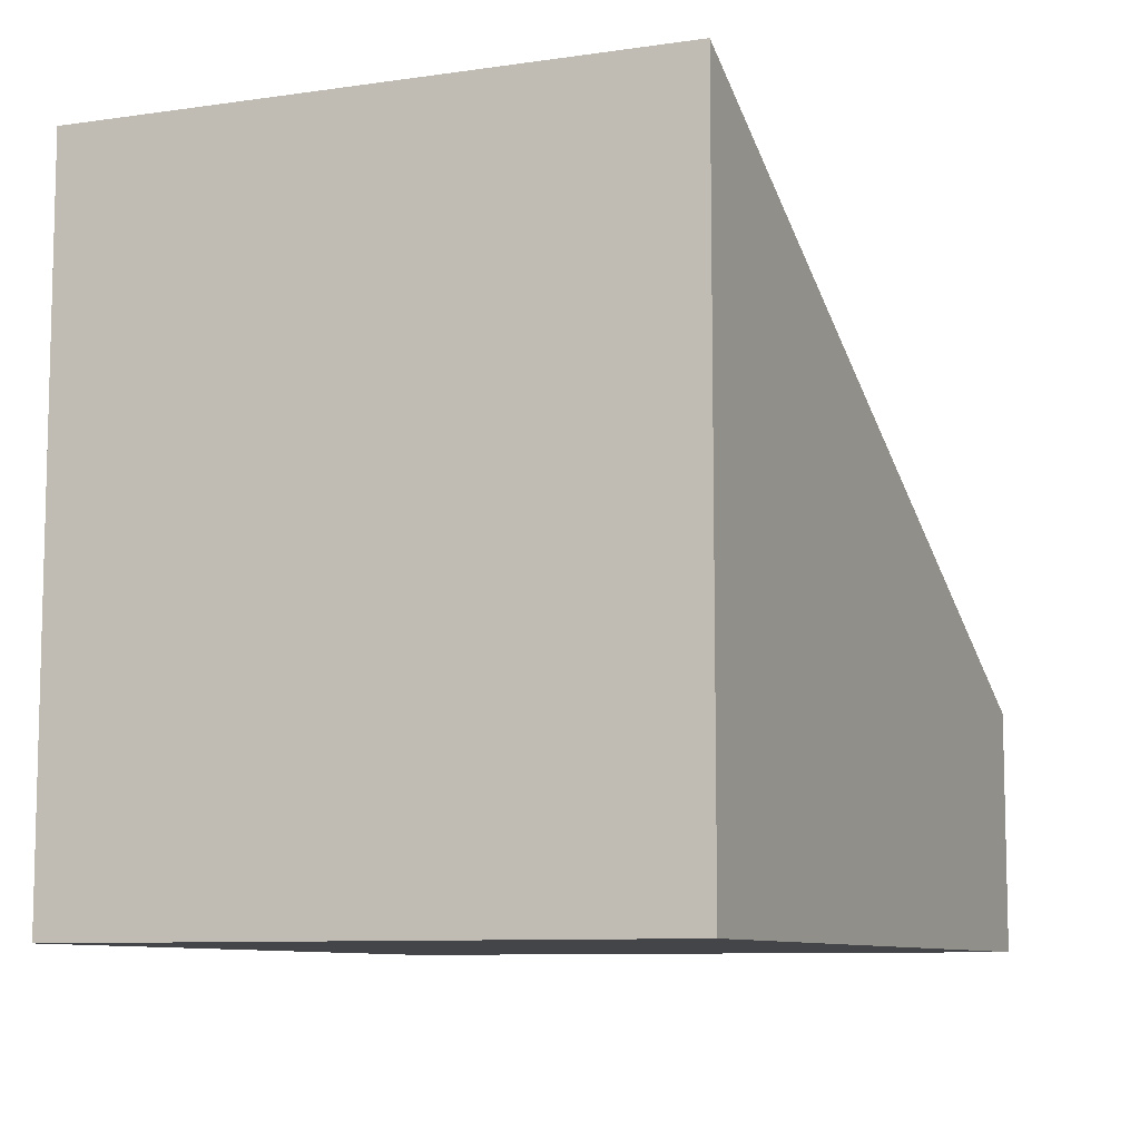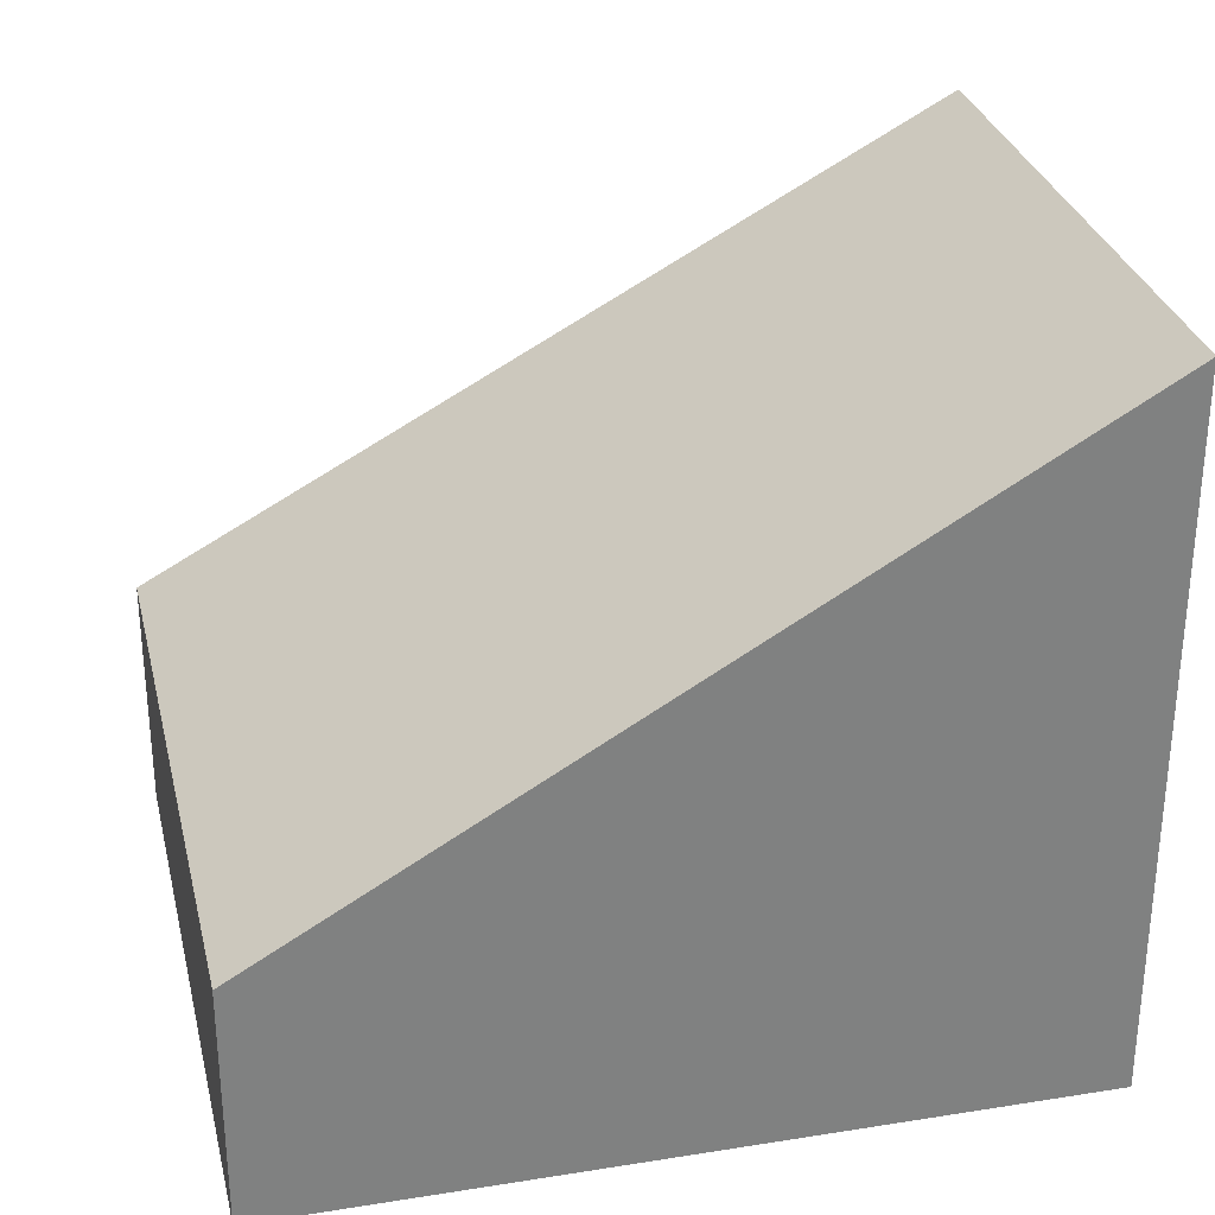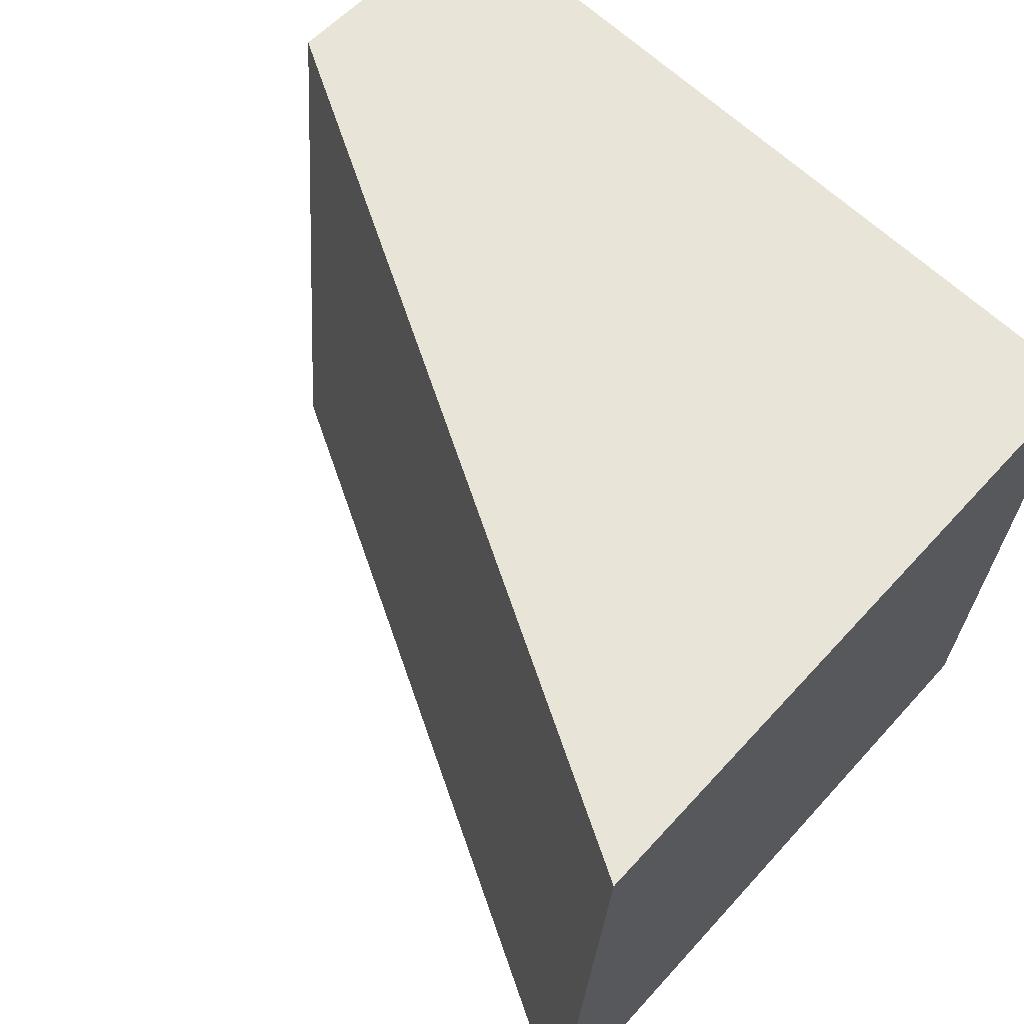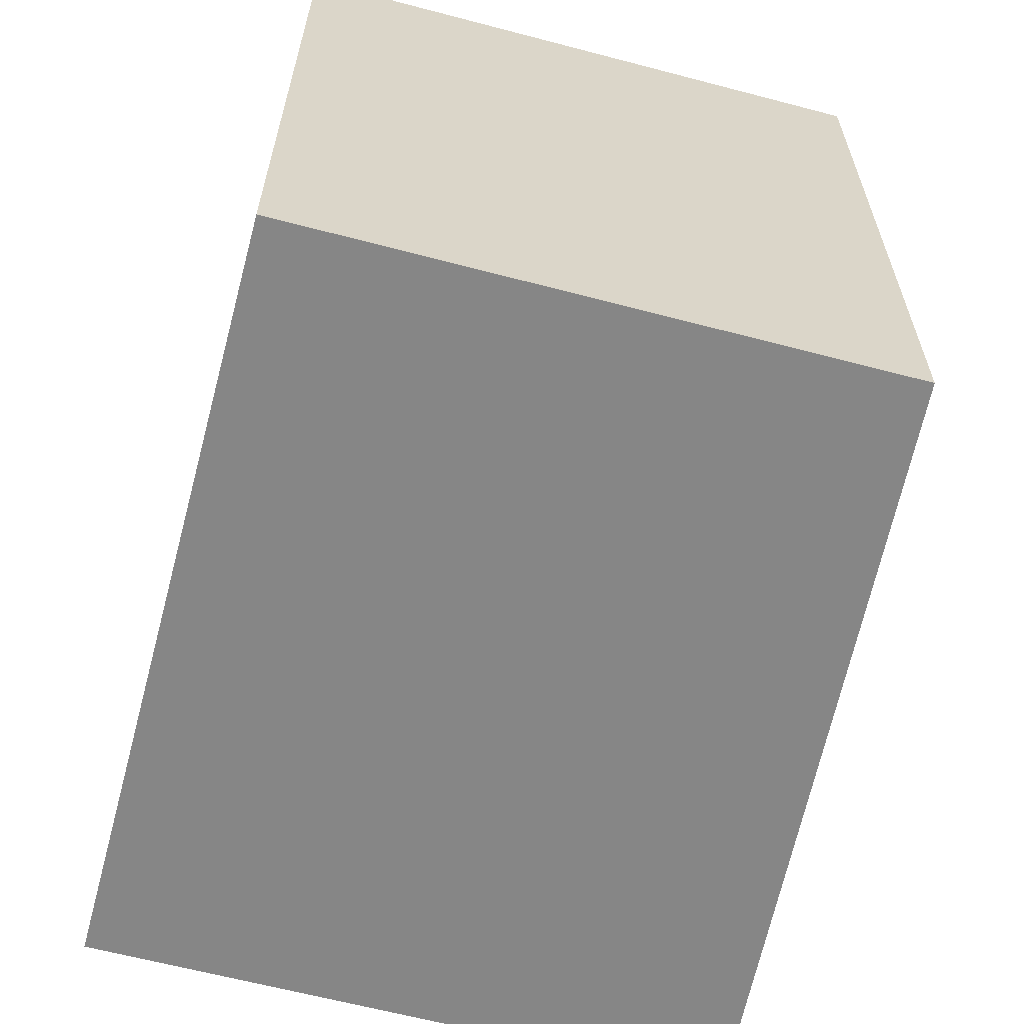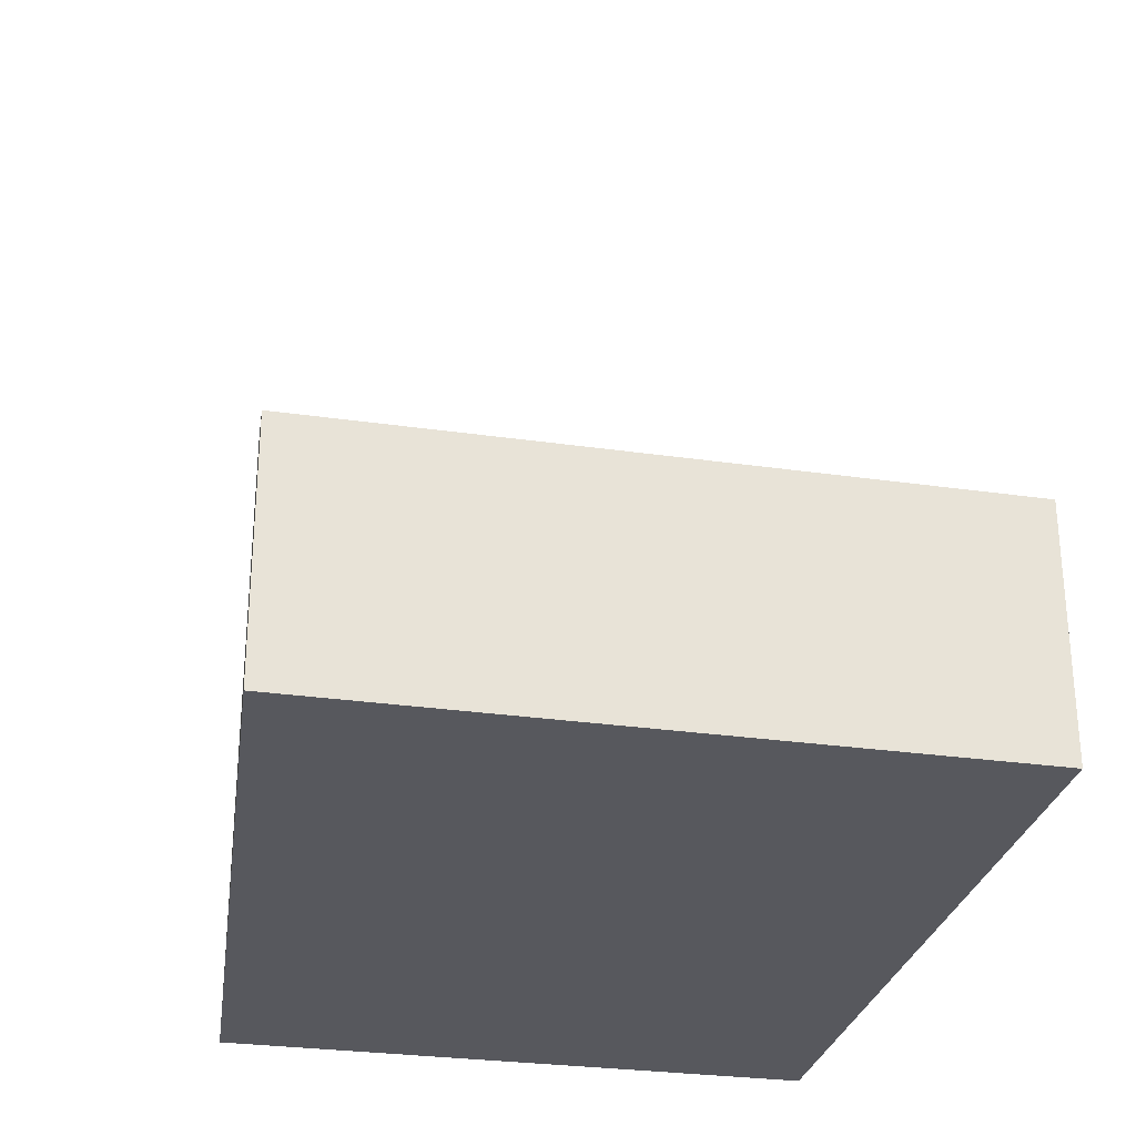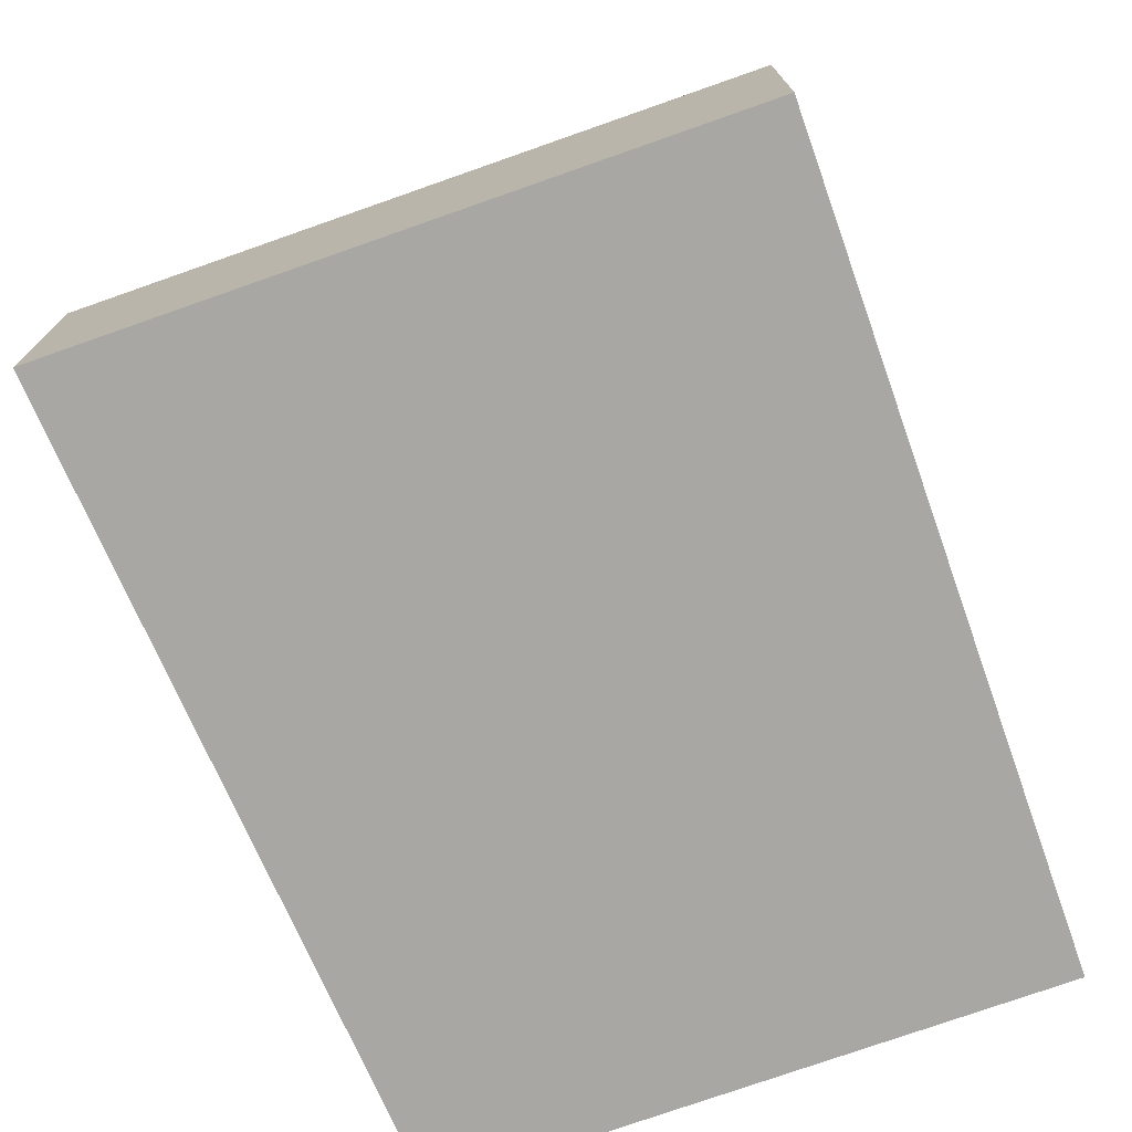
<metadata>
{"format":"obj","ext":"obj","renderer":"f3d","projection":"perspective","resolution":1024,"background":"white","views":[{"elev":-8.9,"azim":-74.2,"up":"+Y"},{"elev":30.0,"azim":162.0,"up":"+Y"},{"elev":55.6,"azim":-139.1,"up":"+Z"},{"elev":-62.0,"azim":-110.1,"up":"+Y"},{"elev":-28.9,"azim":73.1,"up":"+Y"},{"elev":-74.4,"azim":104.6,"up":"+Y"}]}
</metadata>
<code>
v  0 9.129 5.59e-16
v  6.767 5.529 -7.142
v  0.685 9.101 -7.669
v  10.13 3.14 1.631
v  10.81 3.14 -6.492
v  10.83 3.14 -6.79
v  0 0 0
v  0.685 4.696e-16 -7.669
v  10.13 -9.987e-17 1.631
v  10.81 3.975e-16 -6.492
v  10.83 4.158e-16 -6.79
v  6.767 4.373e-16 -7.142
g defaultobject
f 1 2 3
f 2 1 4
f 2 4 5
f 2 5 6
f 3 7 1
f 7 3 8
f 7 4 1
f 4 7 9
f 9 5 4
f 5 9 10
f 5 10 6
f 6 10 11
f 2 8 3
f 8 2 6
f 8 6 12
f 12 6 11
f 8 9 7
f 9 8 12
f 9 12 10
f 10 12 11

</code>
